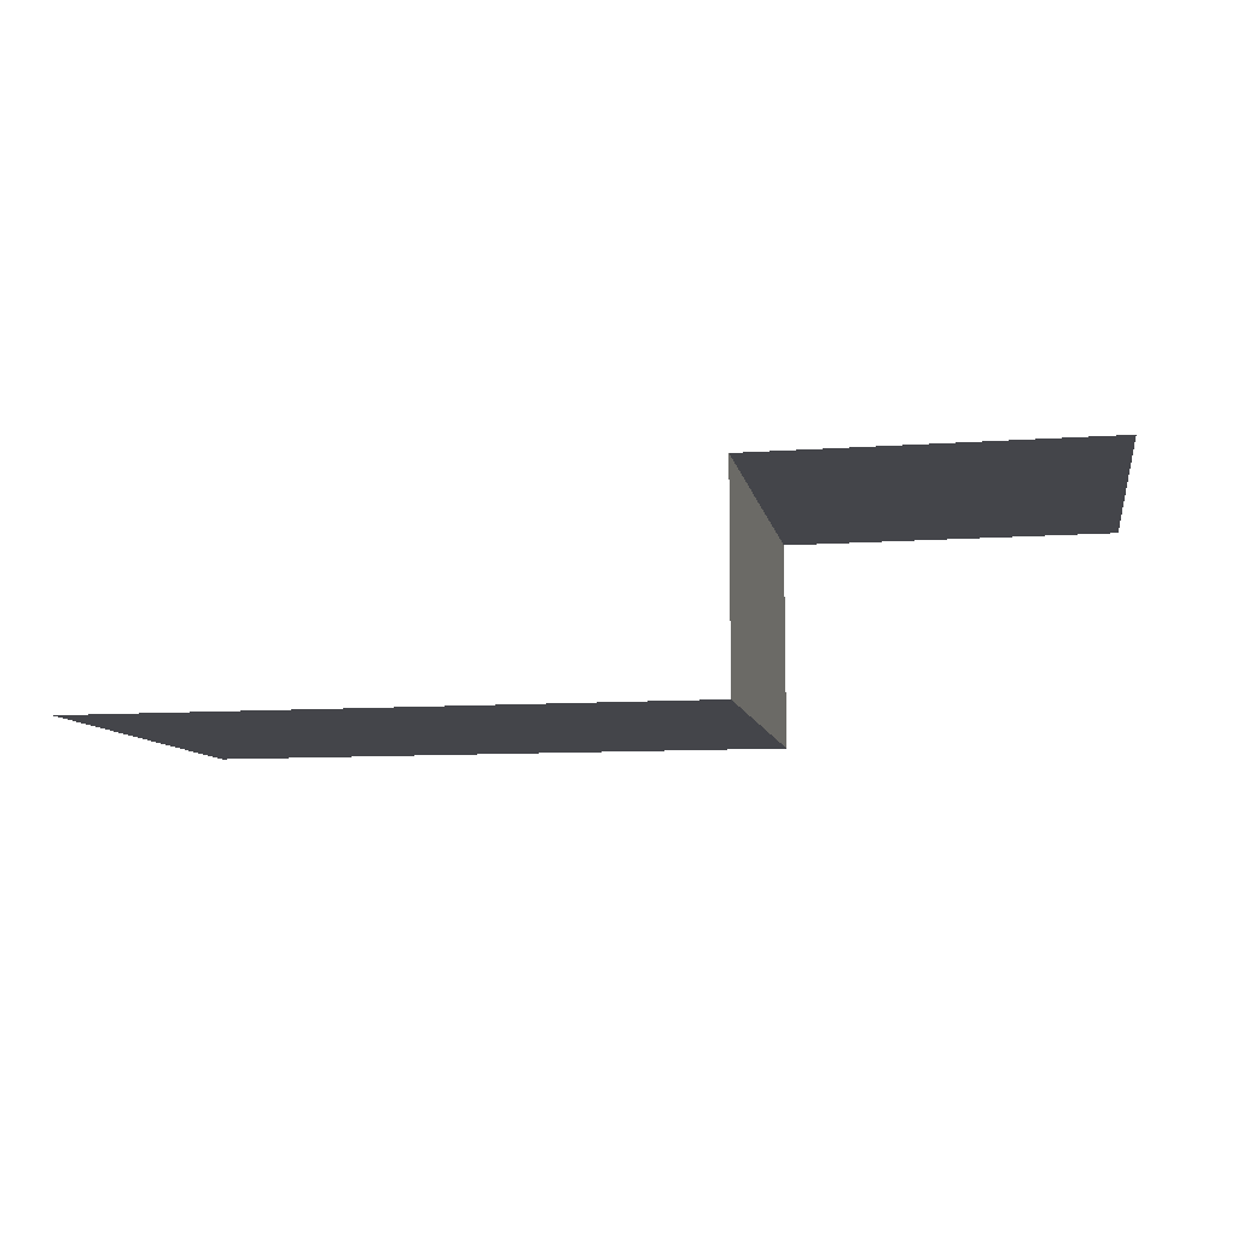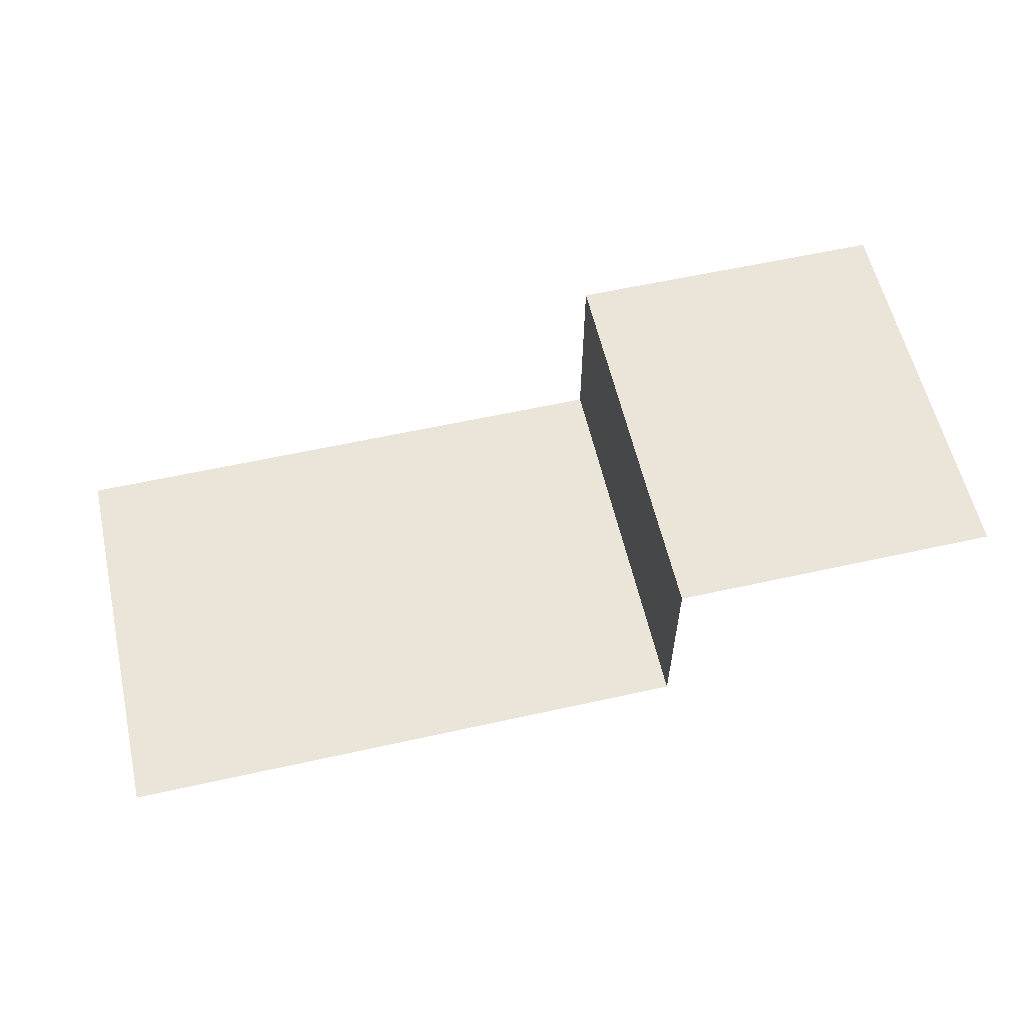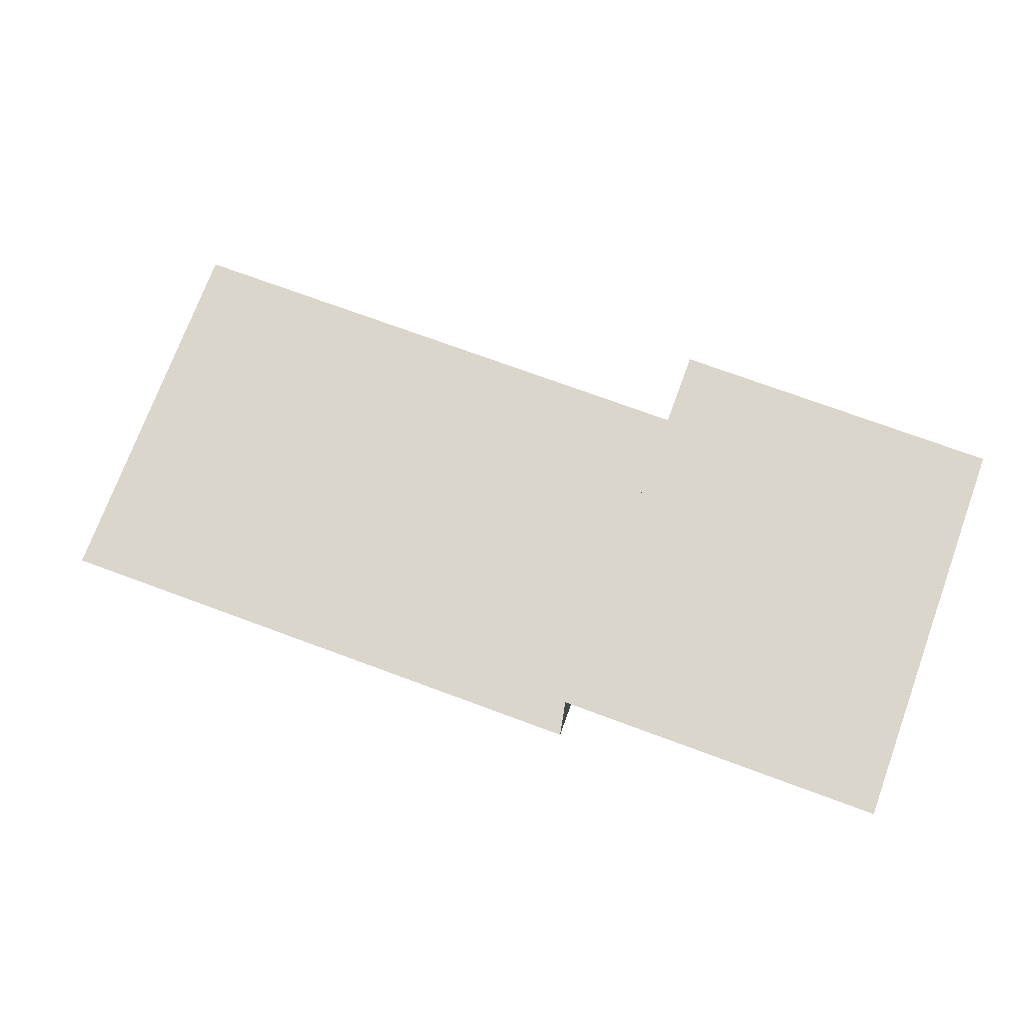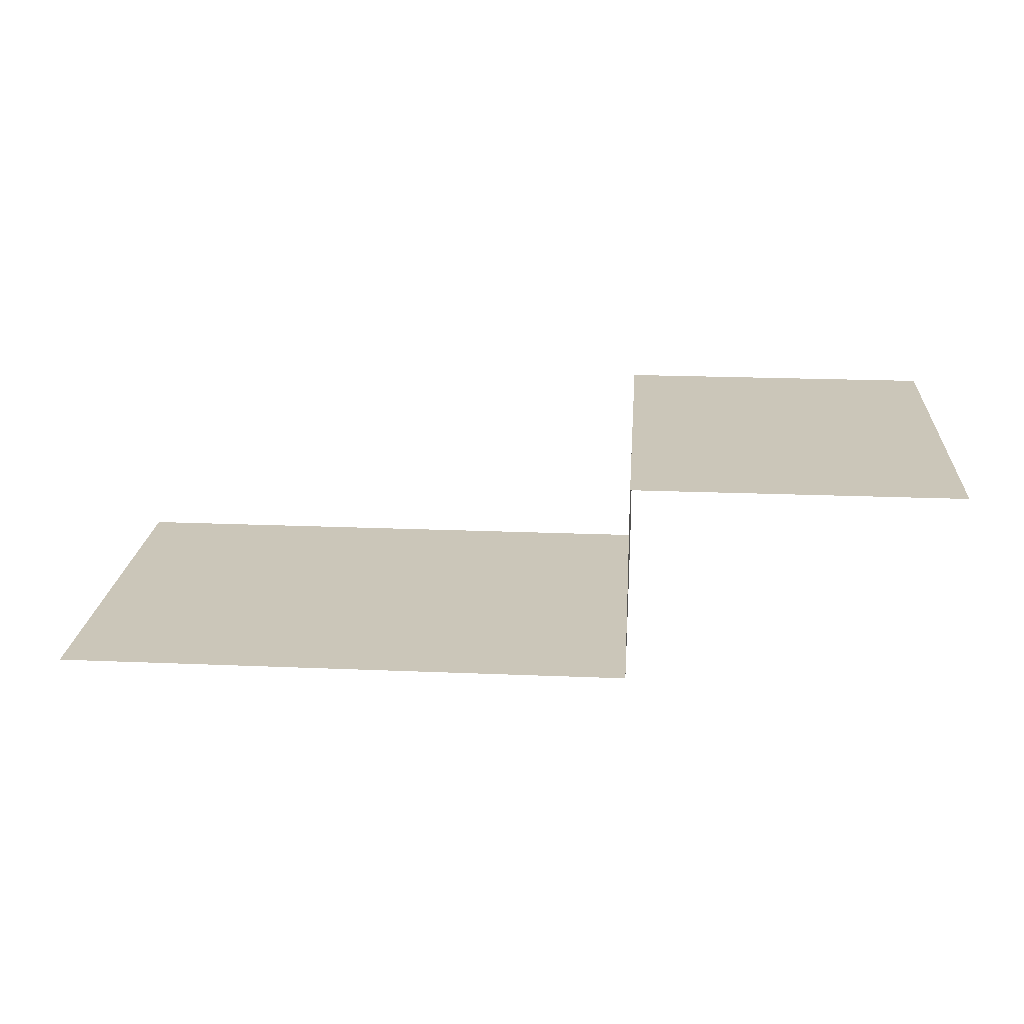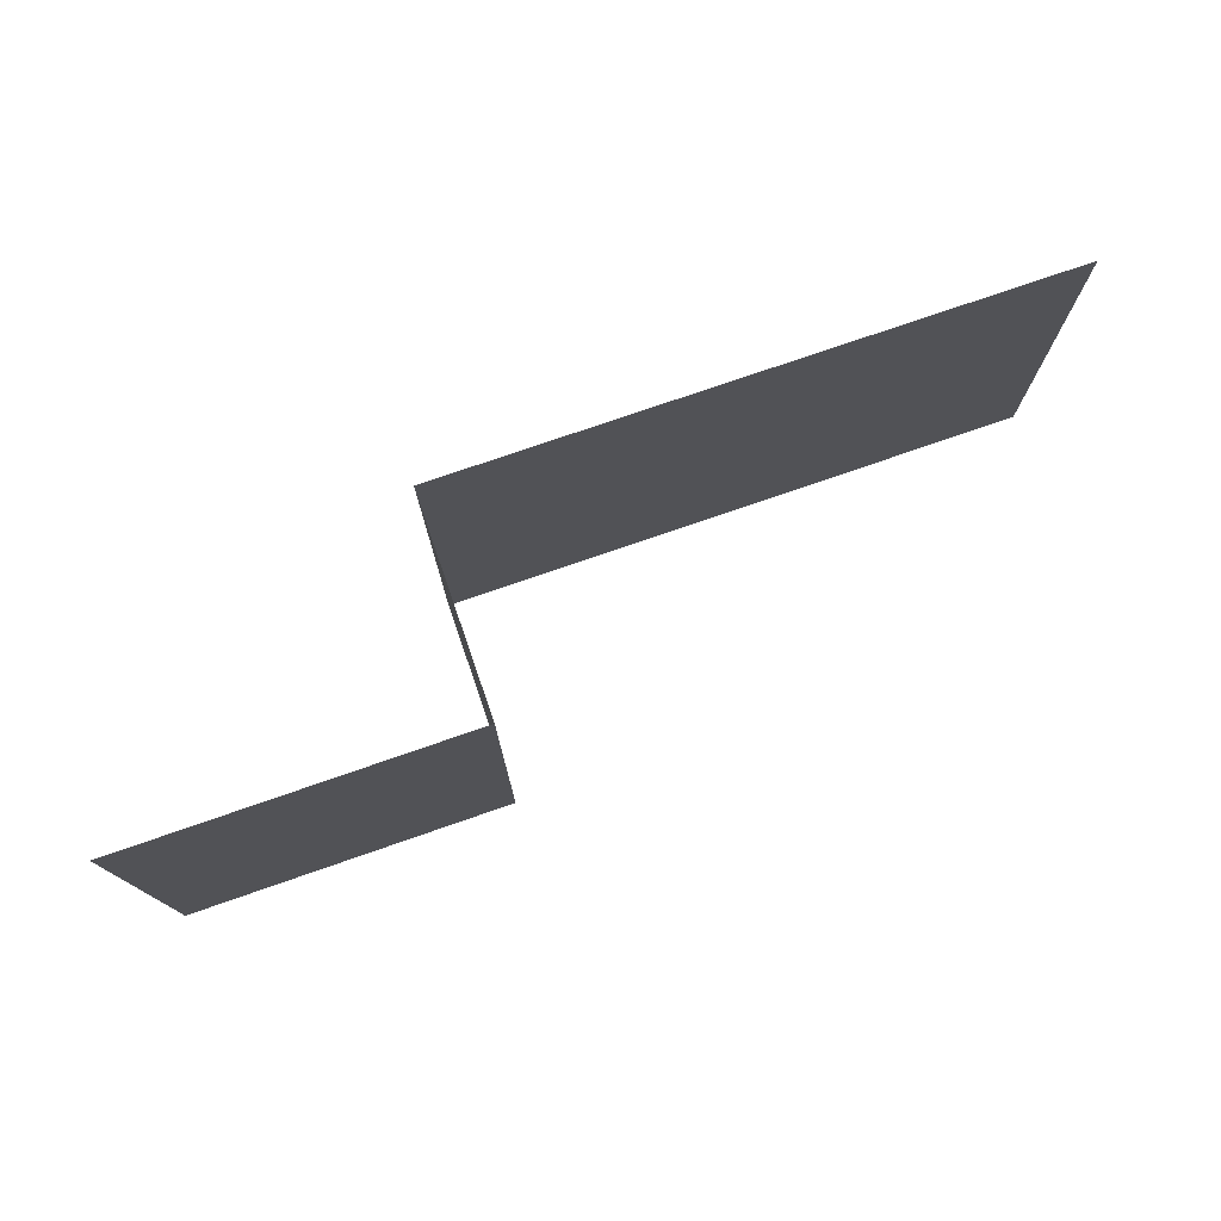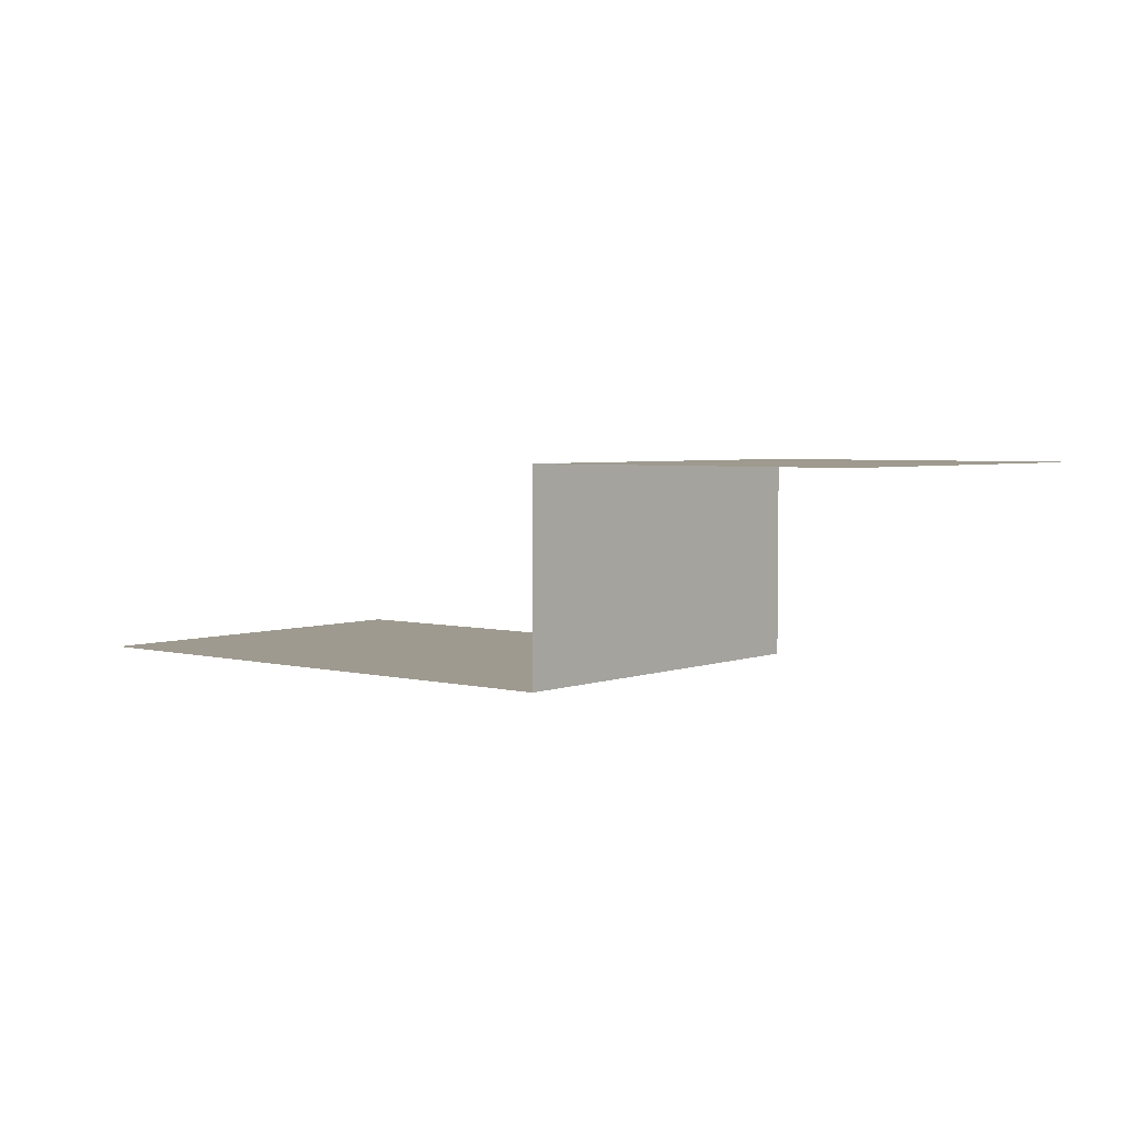
<metadata>
{"format":"obj","ext":"obj","renderer":"f3d","projection":"perspective","resolution":1024,"background":"white","views":[{"elev":-9.3,"azim":10.9,"up":"+Y"},{"elev":58.8,"azim":-12.9,"up":"+Y"},{"elev":73.6,"azim":20.2,"up":"+Y"},{"elev":20.9,"azim":4.3,"up":"+Y"},{"elev":76.2,"azim":160.9,"up":"+Z"},{"elev":3.8,"azim":39.5,"up":"+Y"}]}
</metadata>
<code>
v 19.53 -31 32.36 1
v 19.53 -31 223.6 1
v 303 -31 223.6 1
v 303 -31 32.36 1
v 303 67.4 223.6 1
v 303 67.4 32.36 1
v 460.4 67.4 223.6 1
v 460.4 67.4 32.36 1
f 1 2 3
f 1 3 4
f 4 3 5
f 4 5 6
f 6 5 7
f 6 7 8

</code>
